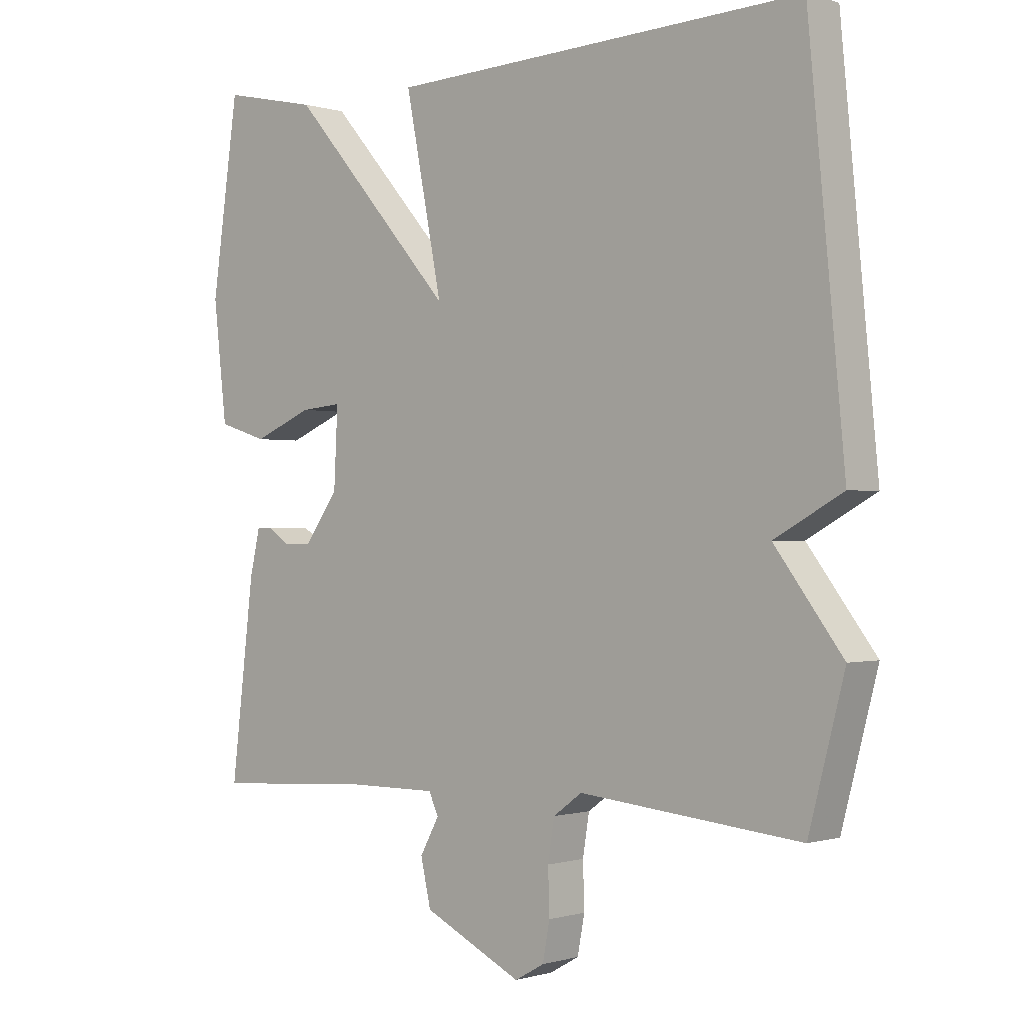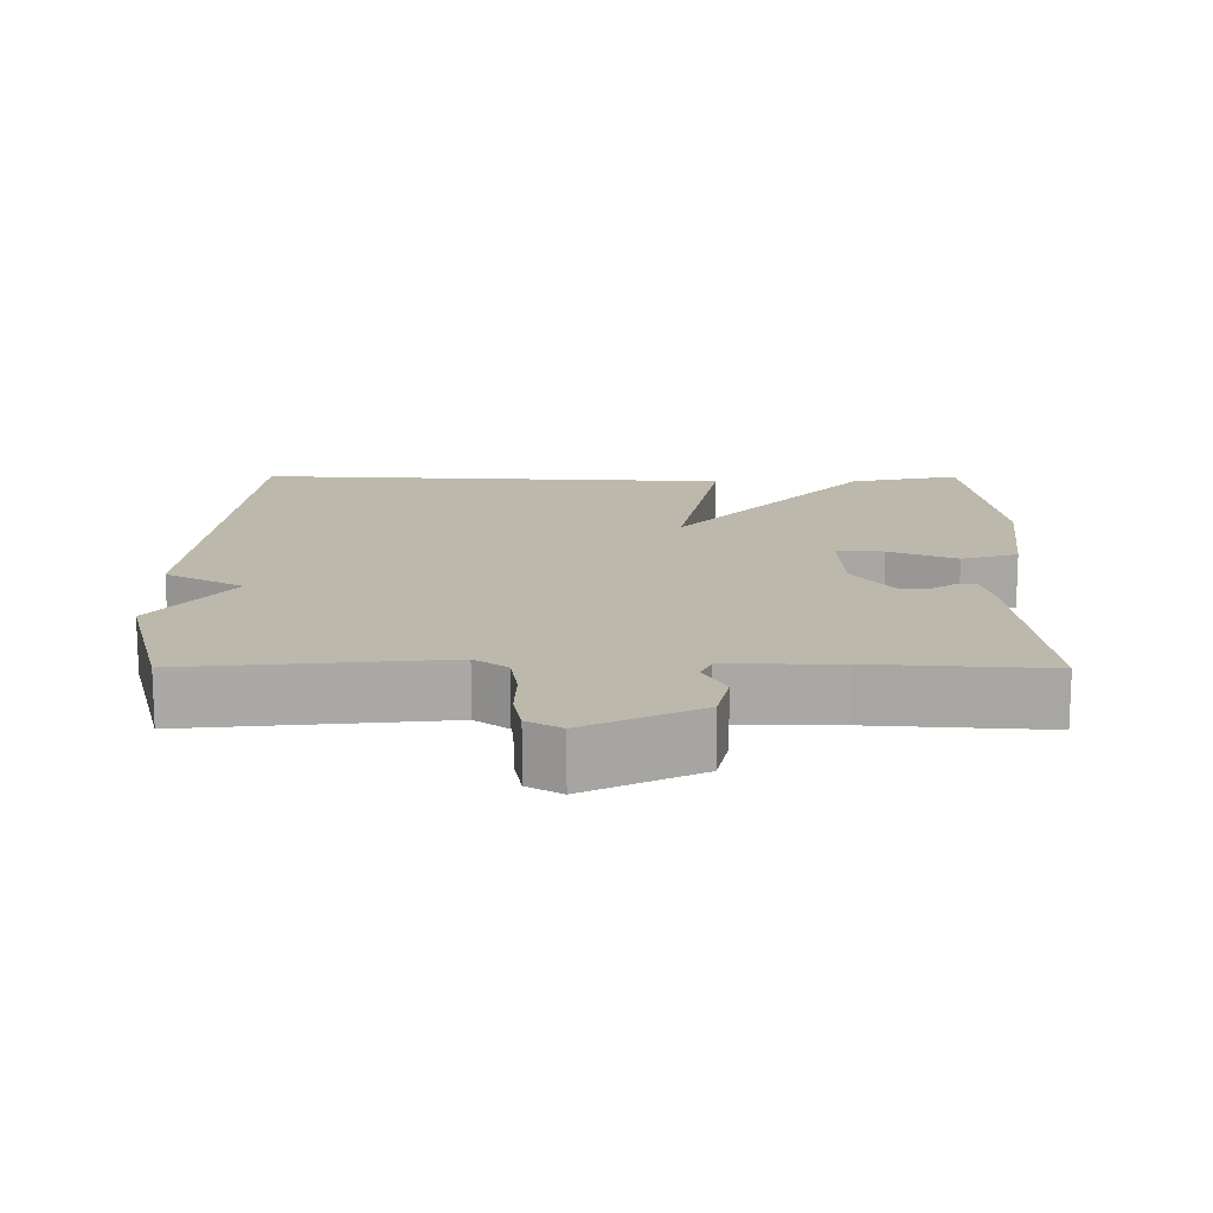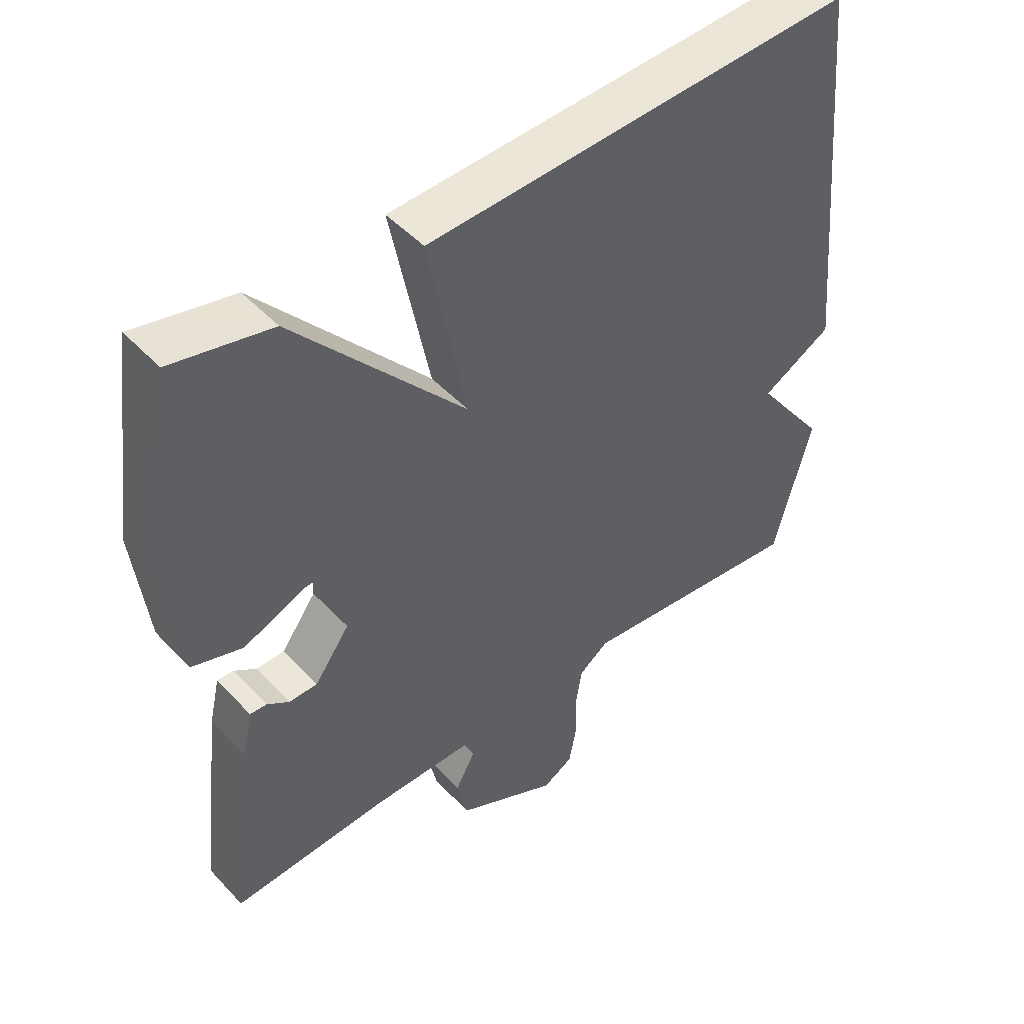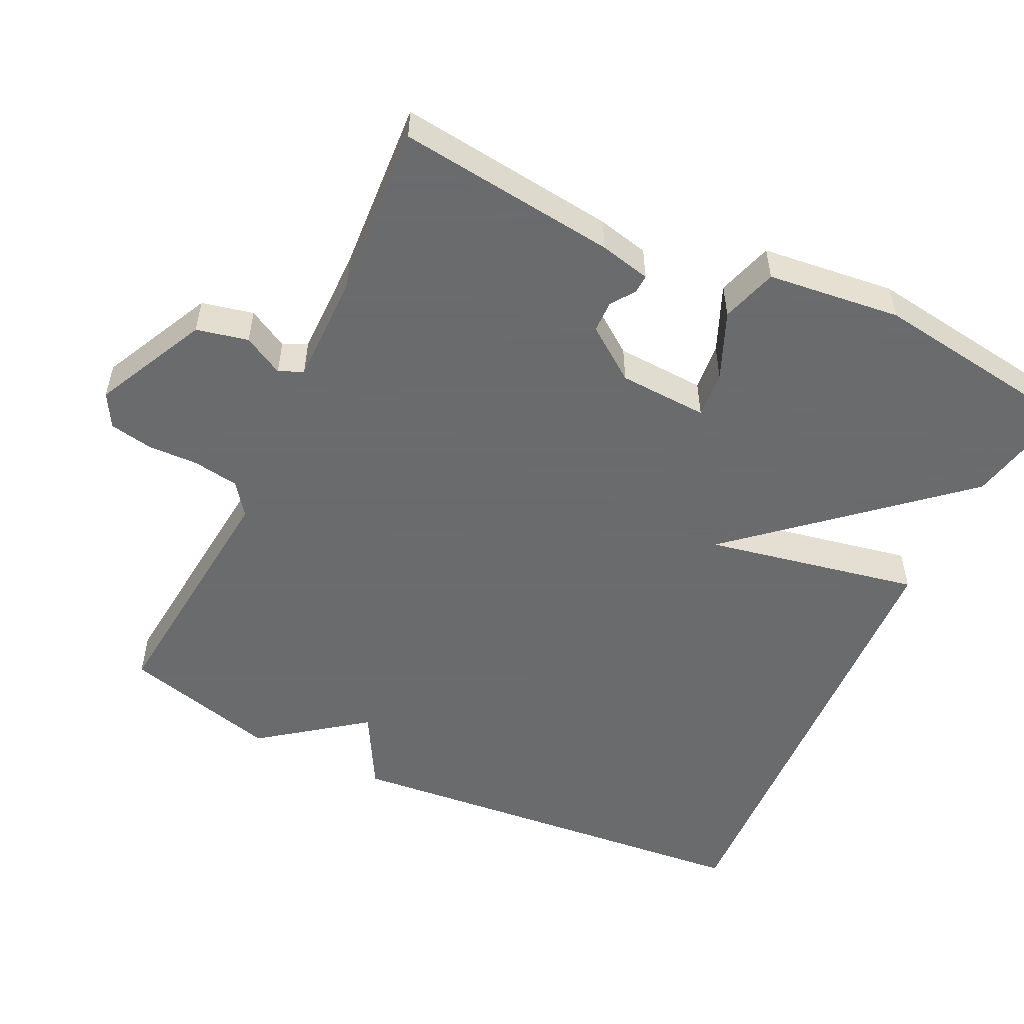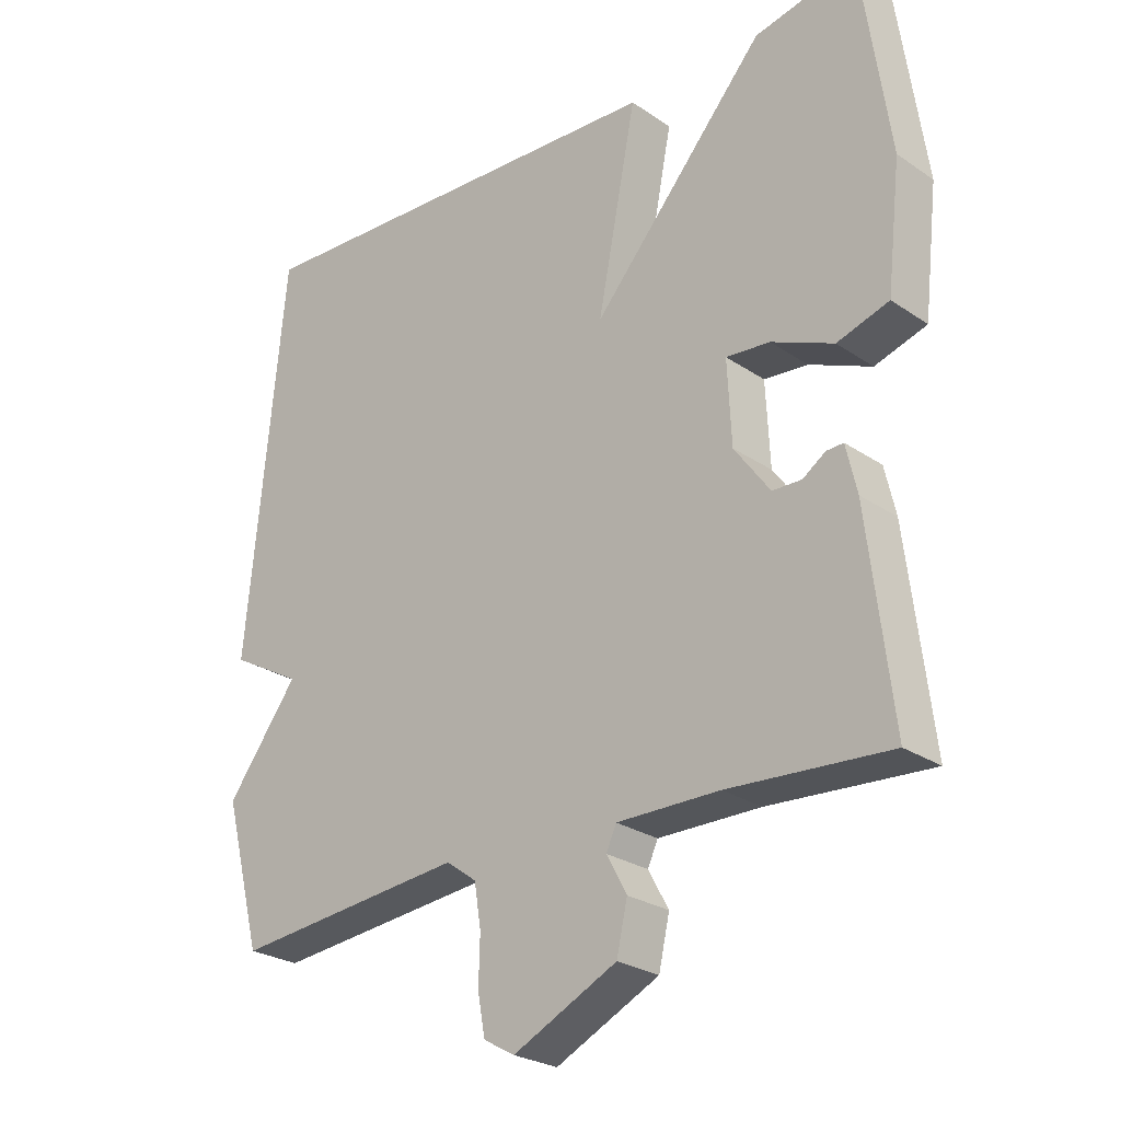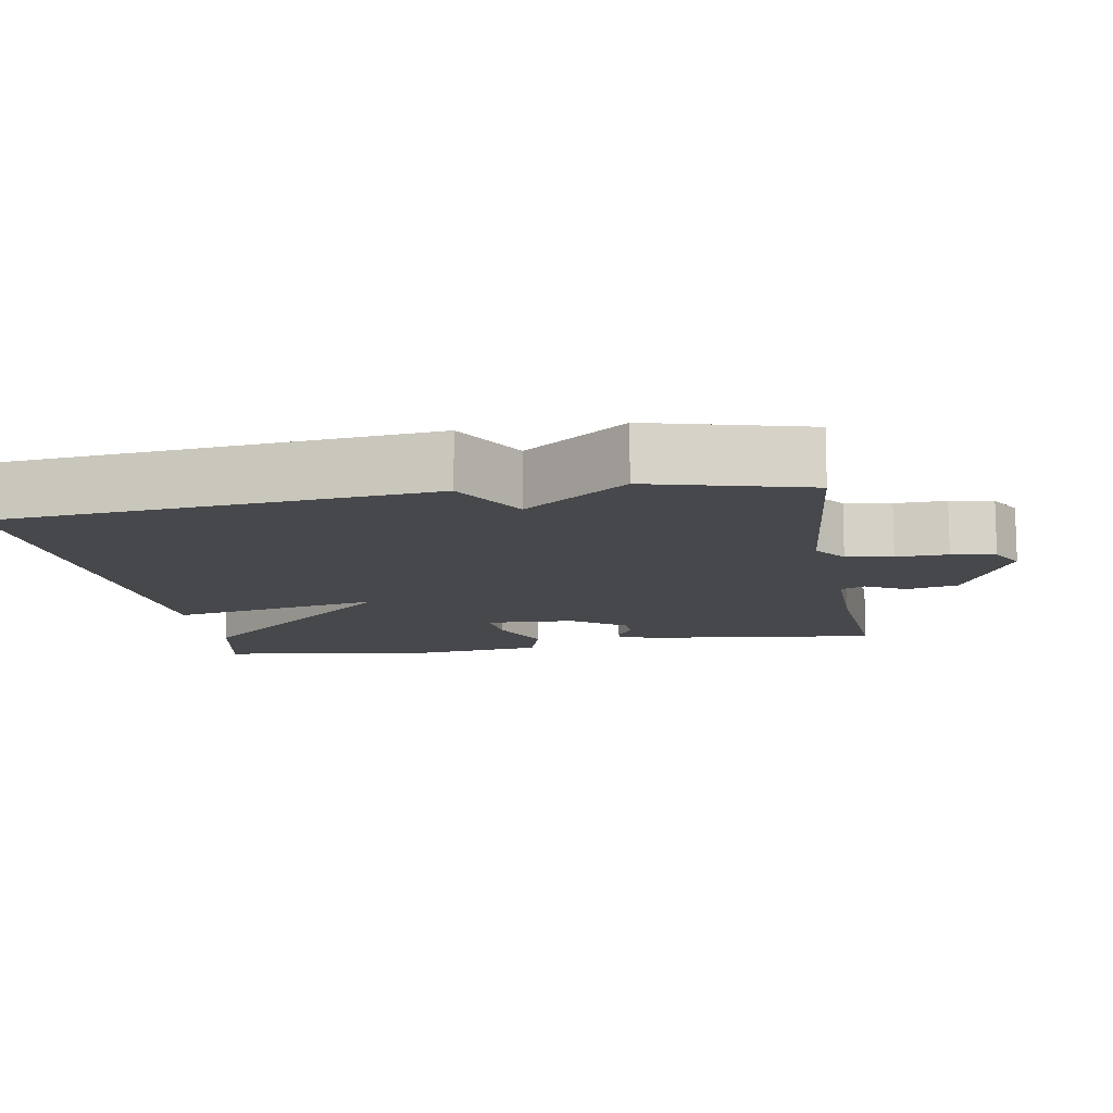
<metadata>
{"format":"obj","ext":"obj","renderer":"f3d","projection":"perspective","resolution":1024,"background":"white","views":[{"elev":-0.4,"azim":41.5,"up":"+Z"},{"elev":14.9,"azim":-179.8,"up":"+Y"},{"elev":47.5,"azim":-40.3,"up":"+Z"},{"elev":-53.2,"azim":-115.7,"up":"+Y"},{"elev":-25.9,"azim":-137.0,"up":"+Z"},{"elev":-11.6,"azim":99.8,"up":"+Y"}]}
</metadata>
<code>
v -0.5 0.07 0.5
v -0.35 0.07 0.468
v -0.092 0.07 0.174
v -0.15 0.07 0.468
v 0.5 0.07 0.5
v 0.556 0.07 -0.086
v 0.45 0.07 -0.145
v 0.556 0.07 -0.286
v 0.5 0.07 -0.5
v 0.155 0.07 -0.466
v 0.11 0.07 -0.499
v 0.1 0.07 -0.562
v 0.102 0.07 -0.632
v 0.091 0.07 -0.691
v 0.045 0.07 -0.717
v -0.109 0.07 -0.642
v -0.125 0.07 -0.571
v -0.095 0.07 -0.516
v -0.11 0.07 -0.483
v -0.262 0.07 -0.484
v -0.5 0.07 -0.5
v -0.464 0.07 -0.199
v -0.448 0.07 -0.129
v -0.423 0.07 -0.13
v -0.389 0.07 -0.153
v -0.346 0.07 -0.152
v -0.293 0.07 -0.079
v -0.287 0.07 0.043
v -0.352 0.07 0.037
v -0.444 0.07 -0.002
v -0.521 0.07 0.022
v -0.542 0.07 0.205
v -0.5 0 0.5
v -0.35 0 0.468
v -0.092 0 0.174
v -0.15 0 0.468
v 0.5 0 0.5
v 0.556 0 -0.086
v 0.45 0 -0.145
v 0.556 0 -0.286
v 0.5 0 -0.5
v 0.155 0 -0.466
v 0.11 0 -0.499
v 0.1 0 -0.562
v 0.102 0 -0.632
v 0.091 0 -0.691
v 0.045 0 -0.717
v -0.109 0 -0.642
v -0.125 0 -0.571
v -0.095 0 -0.516
v -0.11 0 -0.483
v -0.262 0 -0.484
v -0.5 0 -0.5
v -0.464 0 -0.199
v -0.448 0 -0.129
v -0.423 0 -0.13
v -0.389 0 -0.153
v -0.346 0 -0.152
v -0.293 0 -0.079
v -0.287 0 0.043
v -0.352 0 0.037
v -0.444 0 -0.002
v -0.521 0 0.022
v -0.542 0 0.205
f 1 2 3
f 32 1 3
f 31 32 3
f 30 31 3
f 29 30 3
f 28 29 3
f 27 28 3
f 26 27 3
f 23 24 25
f 22 23 25
f 21 22 25
f 20 21 25
f 19 20 25 26
f 16 17 18
f 15 16 18
f 14 15 18
f 13 14 18
f 12 13 18
f 11 12 18 19
f 19 26 3
f 11 19 3
f 10 11 3
f 10 3 4
f 9 10 4
f 8 9 4
f 7 8 4
f 4 5 6 7
f 35 34 33
f 35 33 64
f 35 64 63
f 35 63 62
f 35 62 61
f 35 61 60
f 35 60 59
f 35 59 58
f 57 56 55
f 57 55 54
f 57 54 53
f 57 53 52
f 58 57 52 51
f 50 49 48
f 50 48 47
f 50 47 46
f 50 46 45
f 50 45 44
f 51 50 44 43
f 35 58 51
f 35 51 43
f 35 43 42
f 36 35 42
f 36 42 41
f 36 41 40
f 36 40 39
f 39 38 37 36
f 1 33 34 2
f 2 34 35 3
f 3 35 36 4
f 4 36 37 5
f 5 37 38 6
f 6 38 39 7
f 7 39 40 8
f 8 40 41 9
f 9 41 42 10
f 10 42 43 11
f 11 43 44 12
f 12 44 45 13
f 13 45 46 14
f 14 46 47 15
f 15 47 48 16
f 16 48 49 17
f 17 49 50 18
f 18 50 51 19
f 19 51 52 20
f 20 52 53 21
f 21 53 54 22
f 22 54 55 23
f 23 55 56 24
f 24 56 57 25
f 25 57 58 26
f 26 58 59 27
f 27 59 60 28
f 28 60 61 29
f 29 61 62 30
f 30 62 63 31
f 31 63 64 32
f 32 64 33 1

</code>
